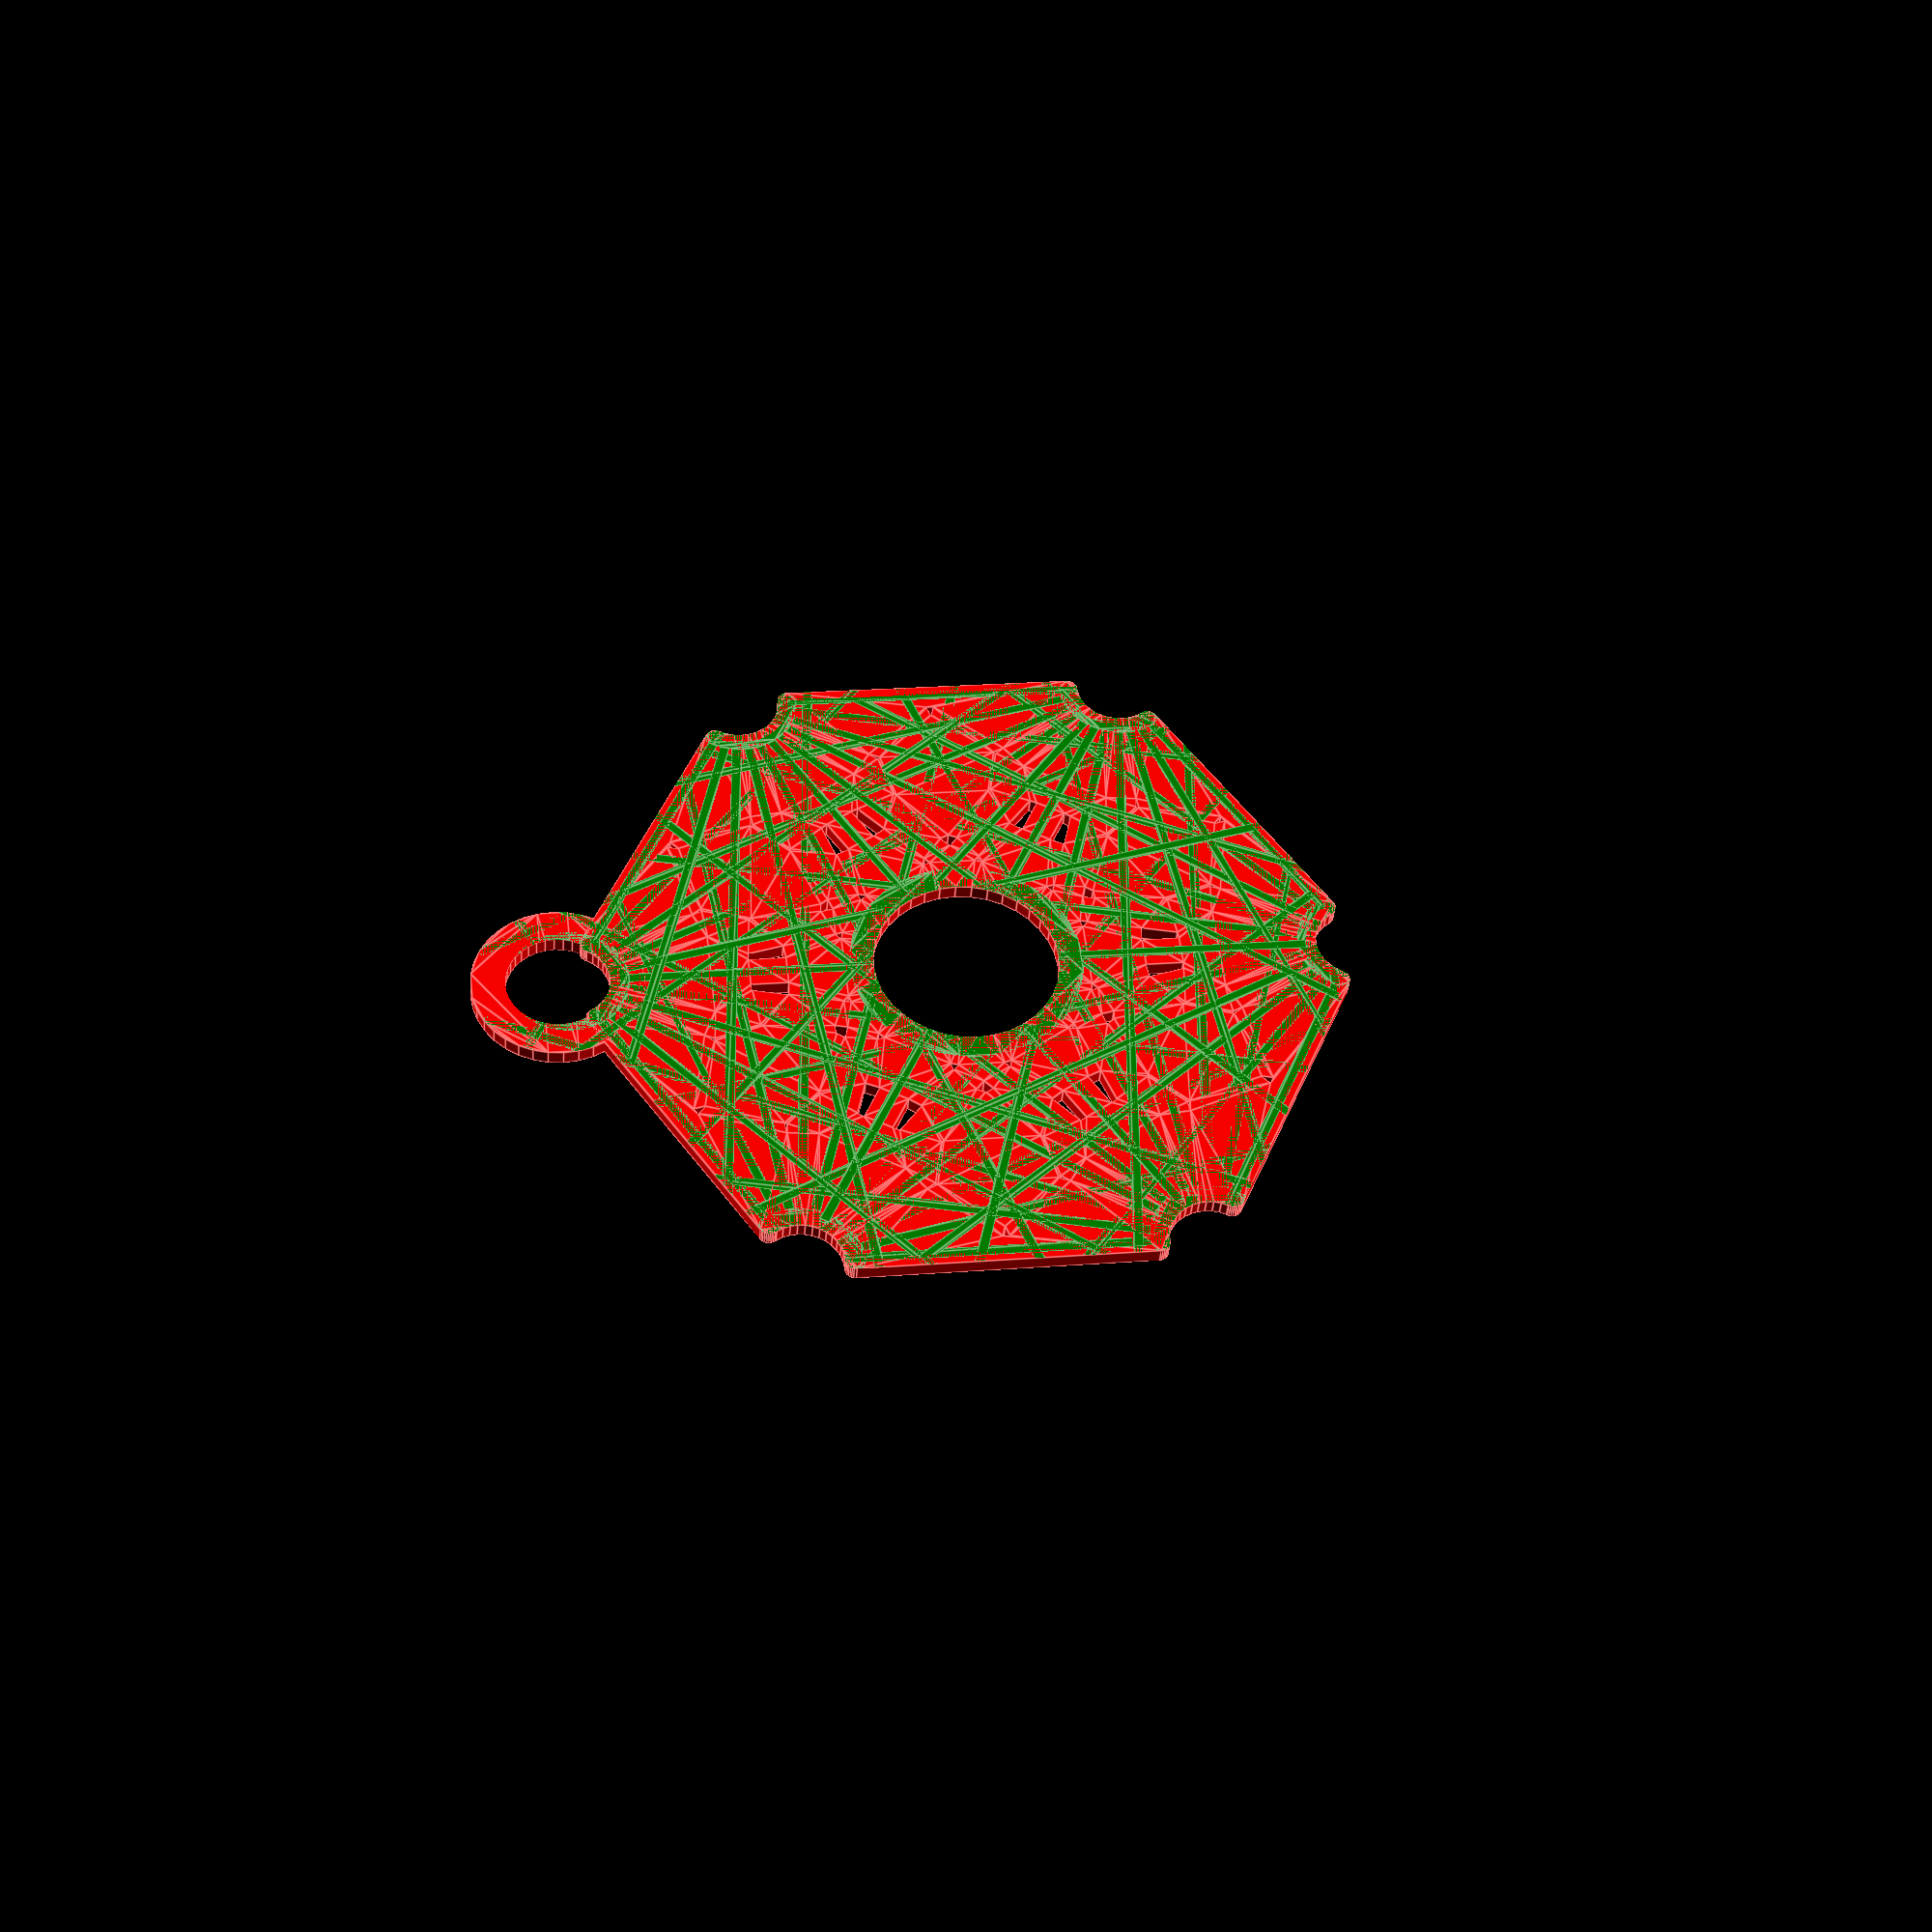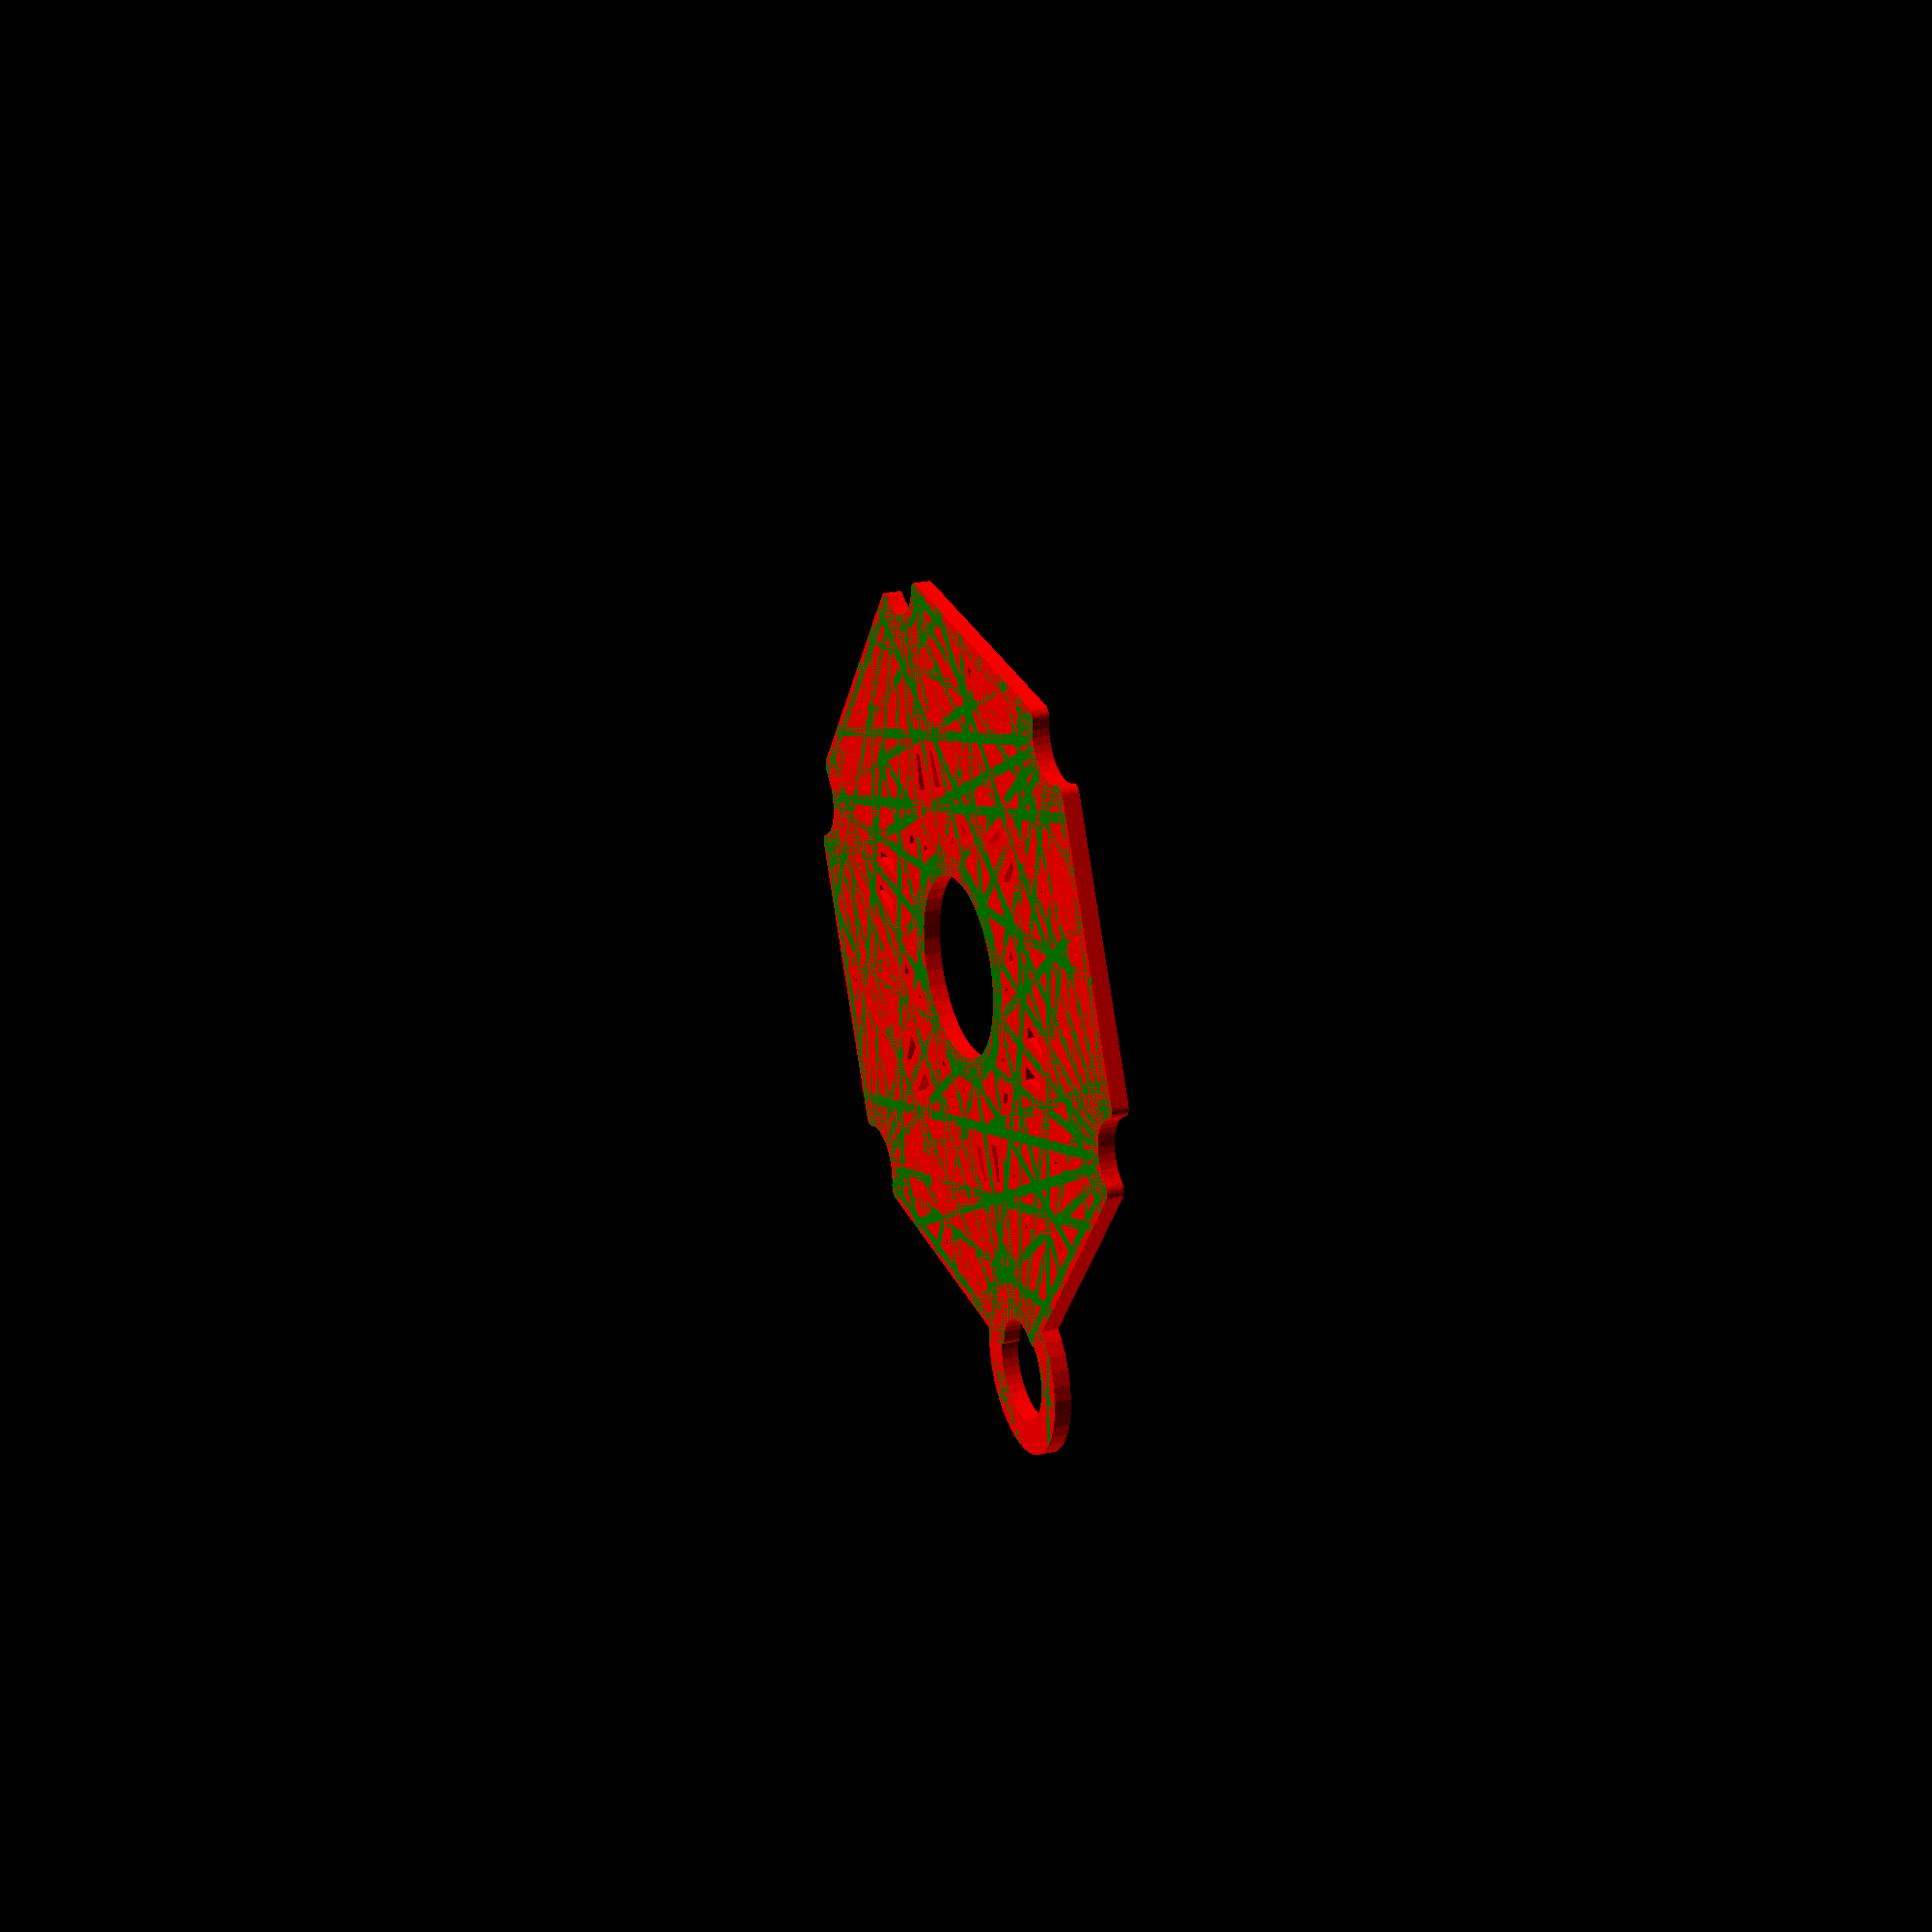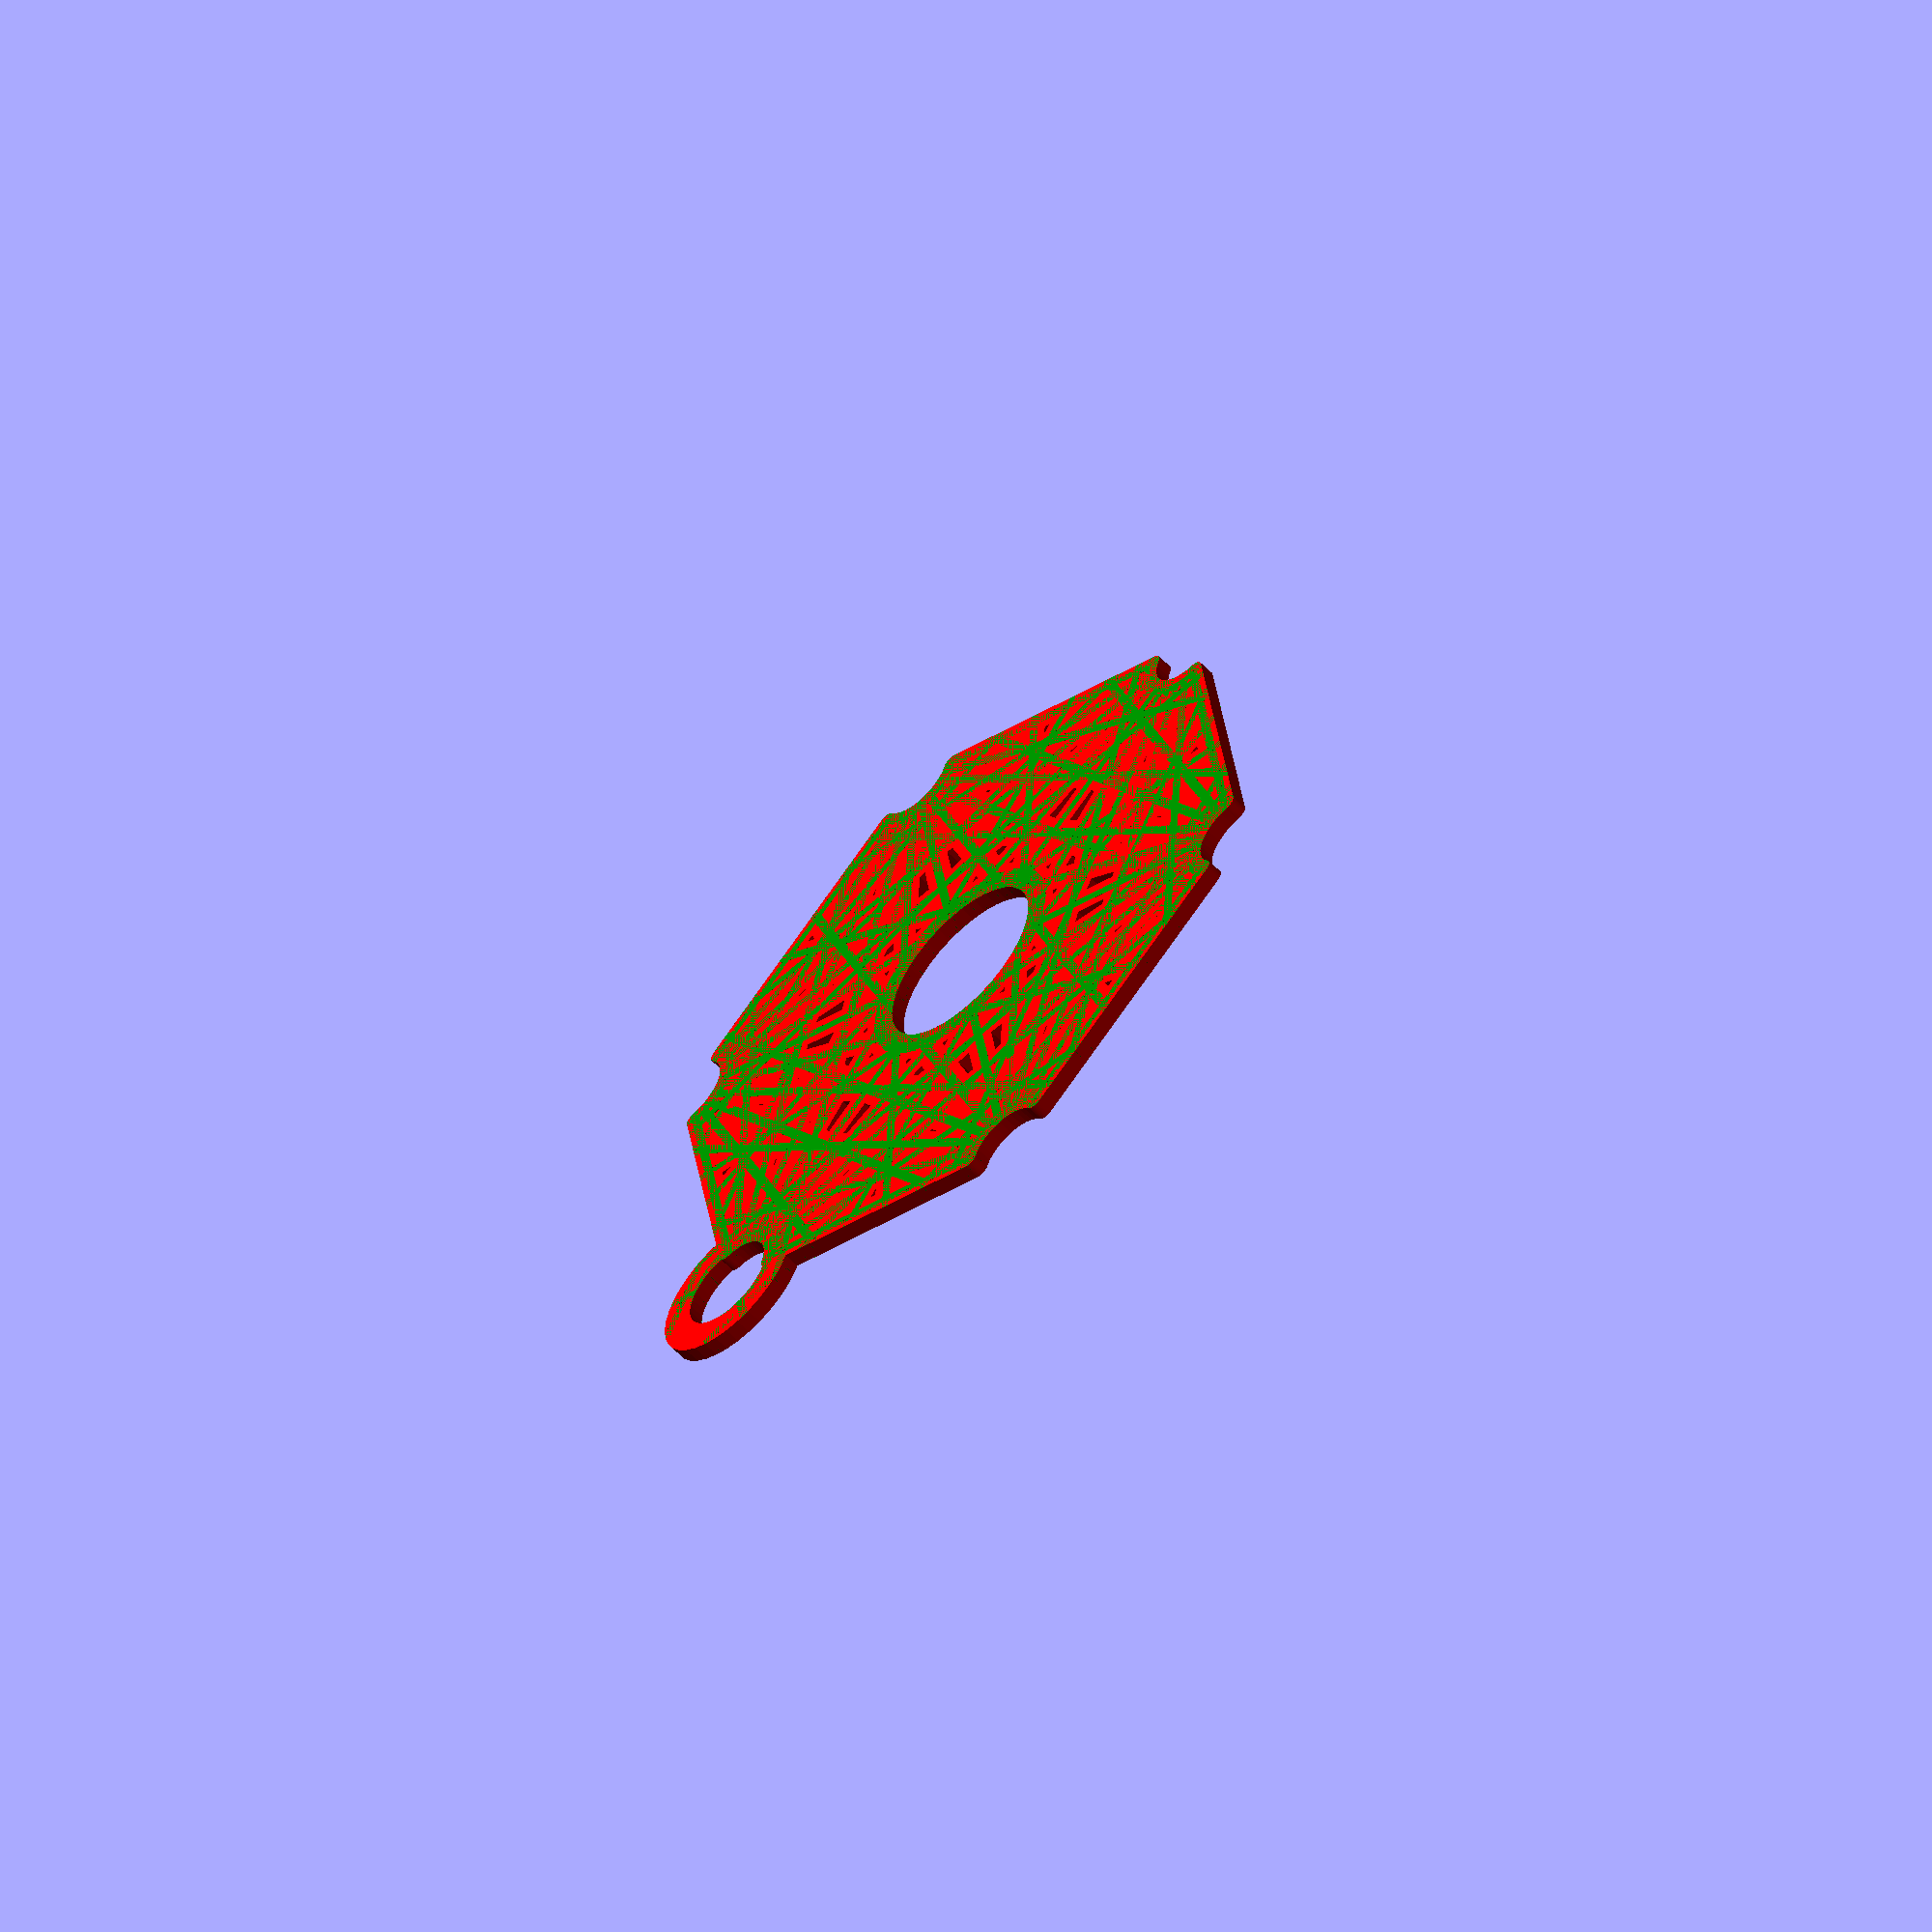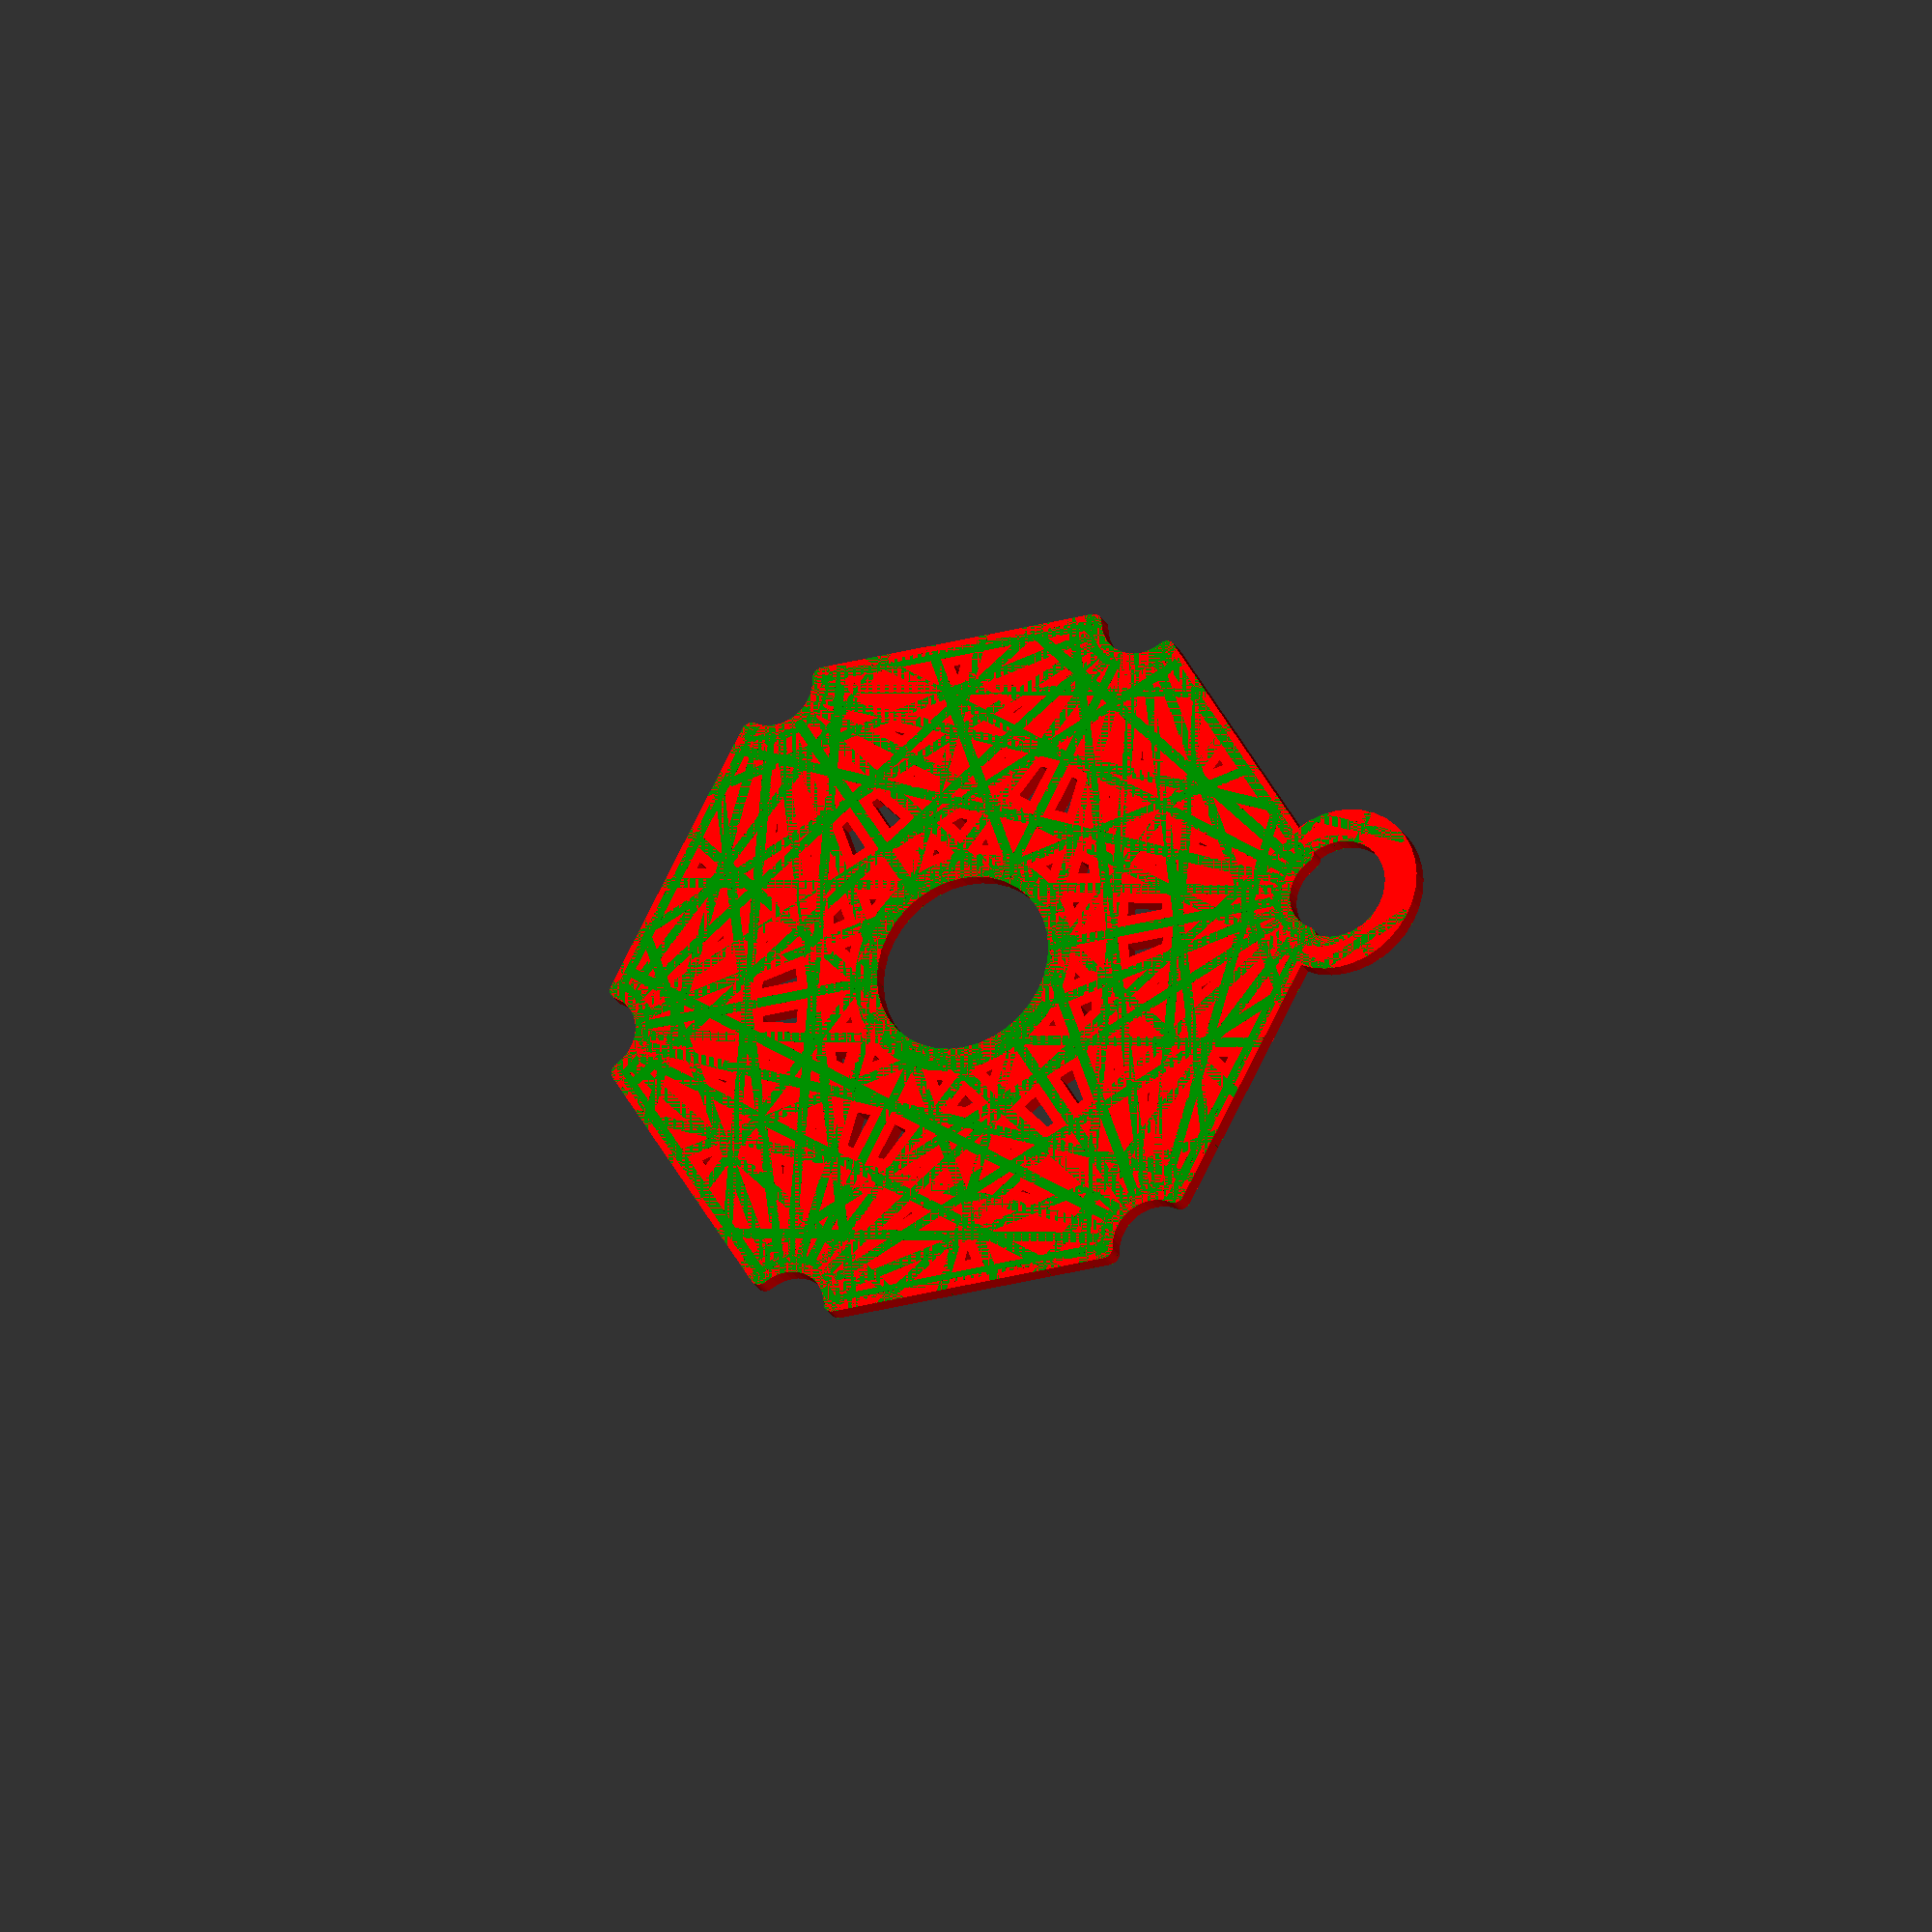
<openscad>
$fn=36;
module spokes(loops=36,angle=360,length=100,width=3,inner_radius=15) {
    difference(){
        minkowski(){
            union(){
                for (i = [0: loops]) {
                    rotate([0,0,i*(angle/loops)])
                    translate([inner_radius,-(width/6),0])
                    square(size=[length,width/3]);
                }
                circle(inner_radius+(width/2));
            };
            circle(width/3,$fn=36);
        }
        circle(inner_radius,$fn=36);
    }
};
module engrave(){
    difference(){
        difference() {
            union(){
                for (i = [0:6]) {
                    rotate([0,0,i*60])
                    translate([115,0,0])
                    rotate([0,0,120])
                    difference(){
                        spokes(loops=10,angle=120,length=200,width=3);
                    }
                };
                circle(34);
            }
            for (i = [0:6]) {
                rotate([0,0,i*60])
                translate([115,0,0])
                circle(15);
            };
        };
        union(){
            circle(30);
            for (i = [0:6]) {
                rotate([0,0,60*i+30])
                translate([100,-200])
                square([200,400]);
            };
        }
    };
};
module cut(){
    translate([118,0,0]) 
    difference(){
        circle(25);
        circle(15);
    };
    offset(r=3)
    engrave();
};

color("red")
scale([0.2,0.2,1])
cut();
color("green")
scale([0.2,0.2,1])
engrave();

</openscad>
<views>
elev=216.6 azim=353.3 roll=184.2 proj=p view=edges
elev=156.1 azim=245.3 roll=111.9 proj=p view=solid
elev=236.9 azim=218.7 roll=316.9 proj=o view=solid
elev=24.8 azim=359.0 roll=23.2 proj=o view=solid
</views>
